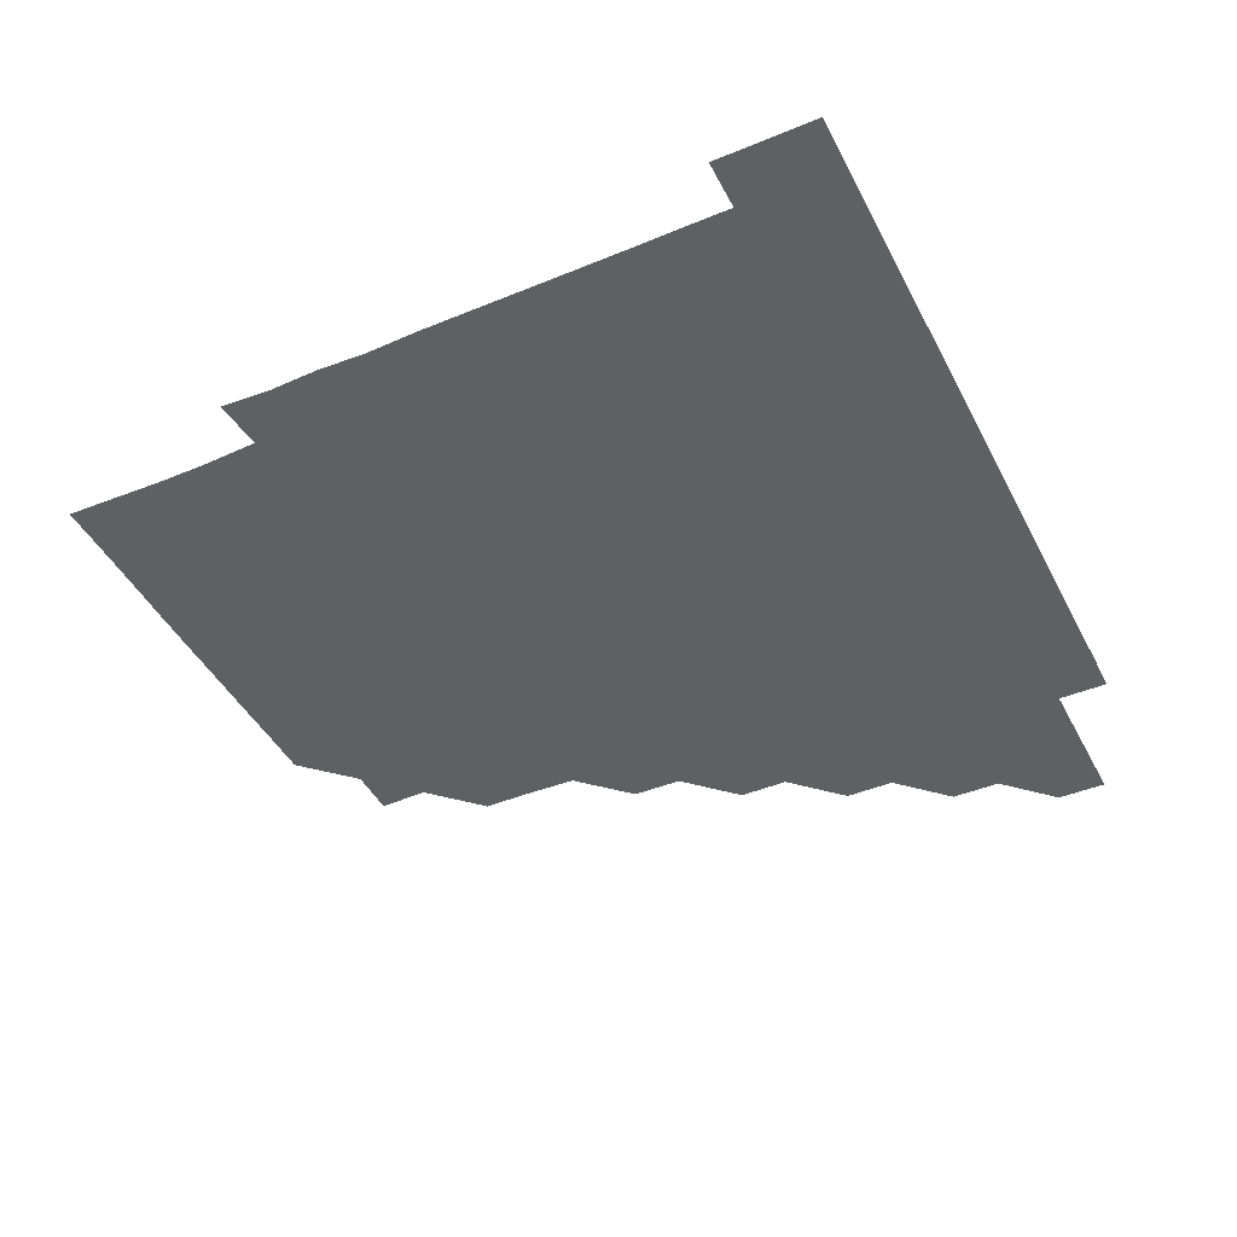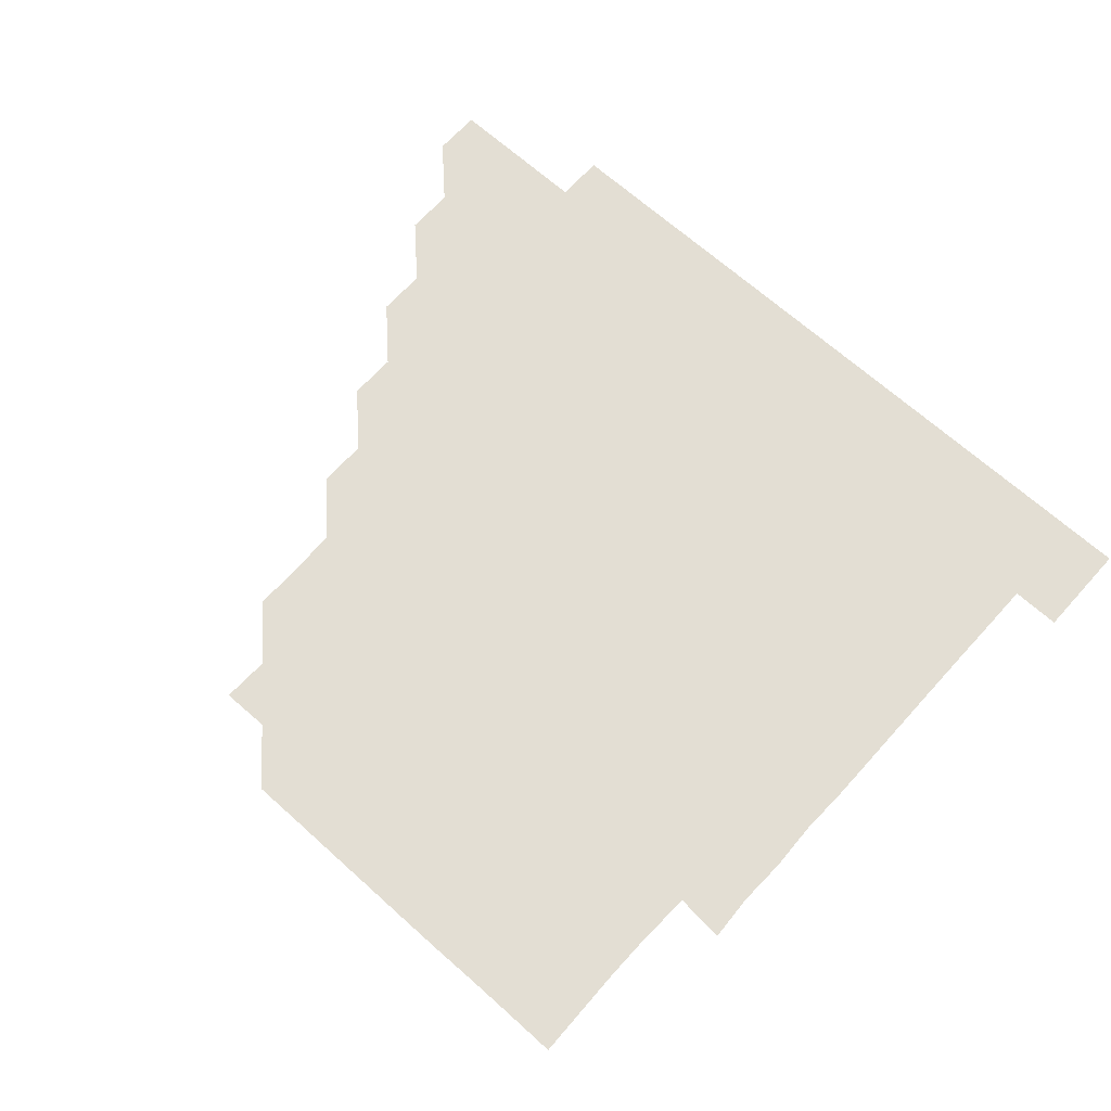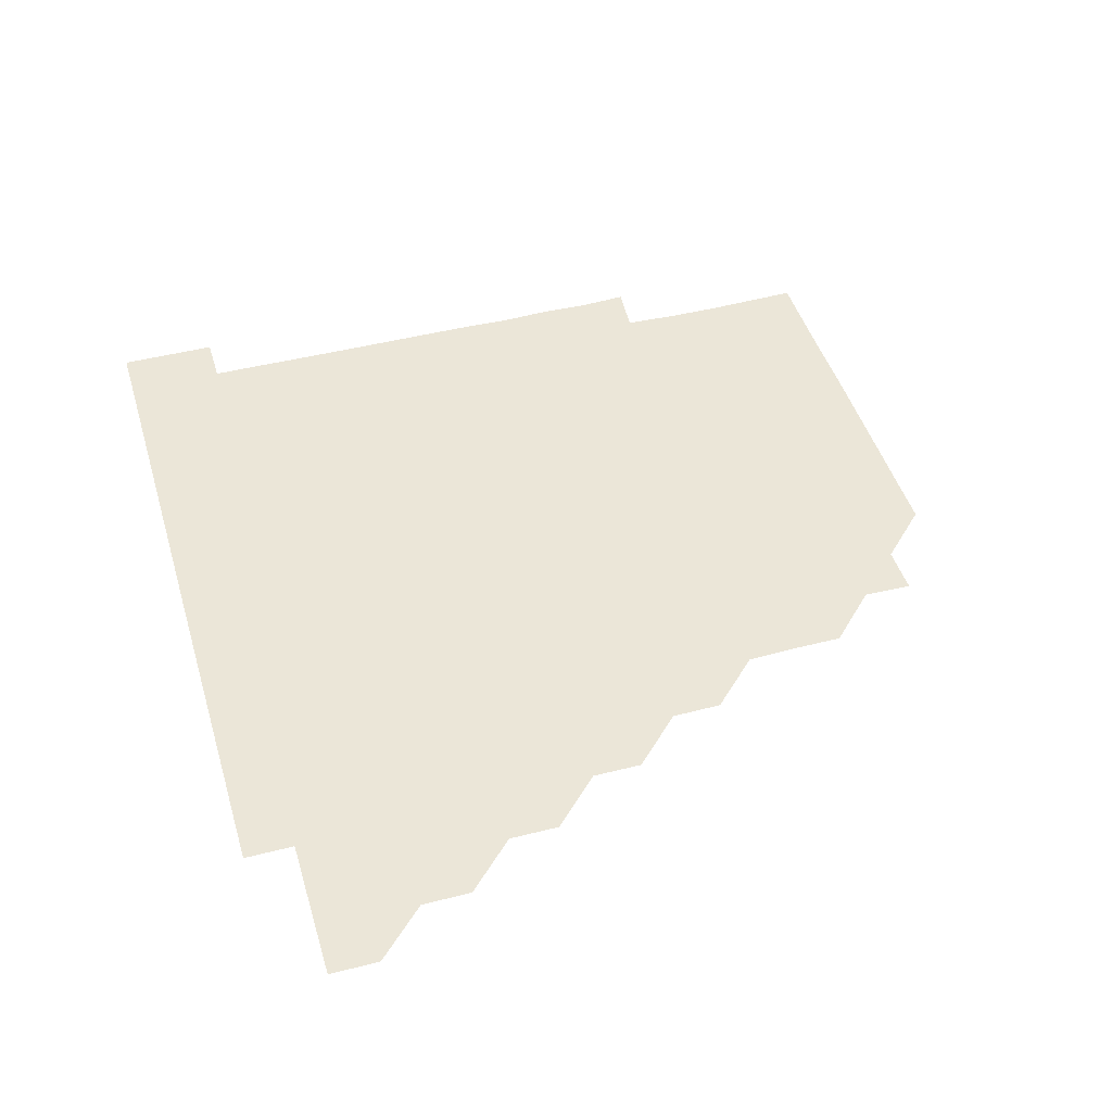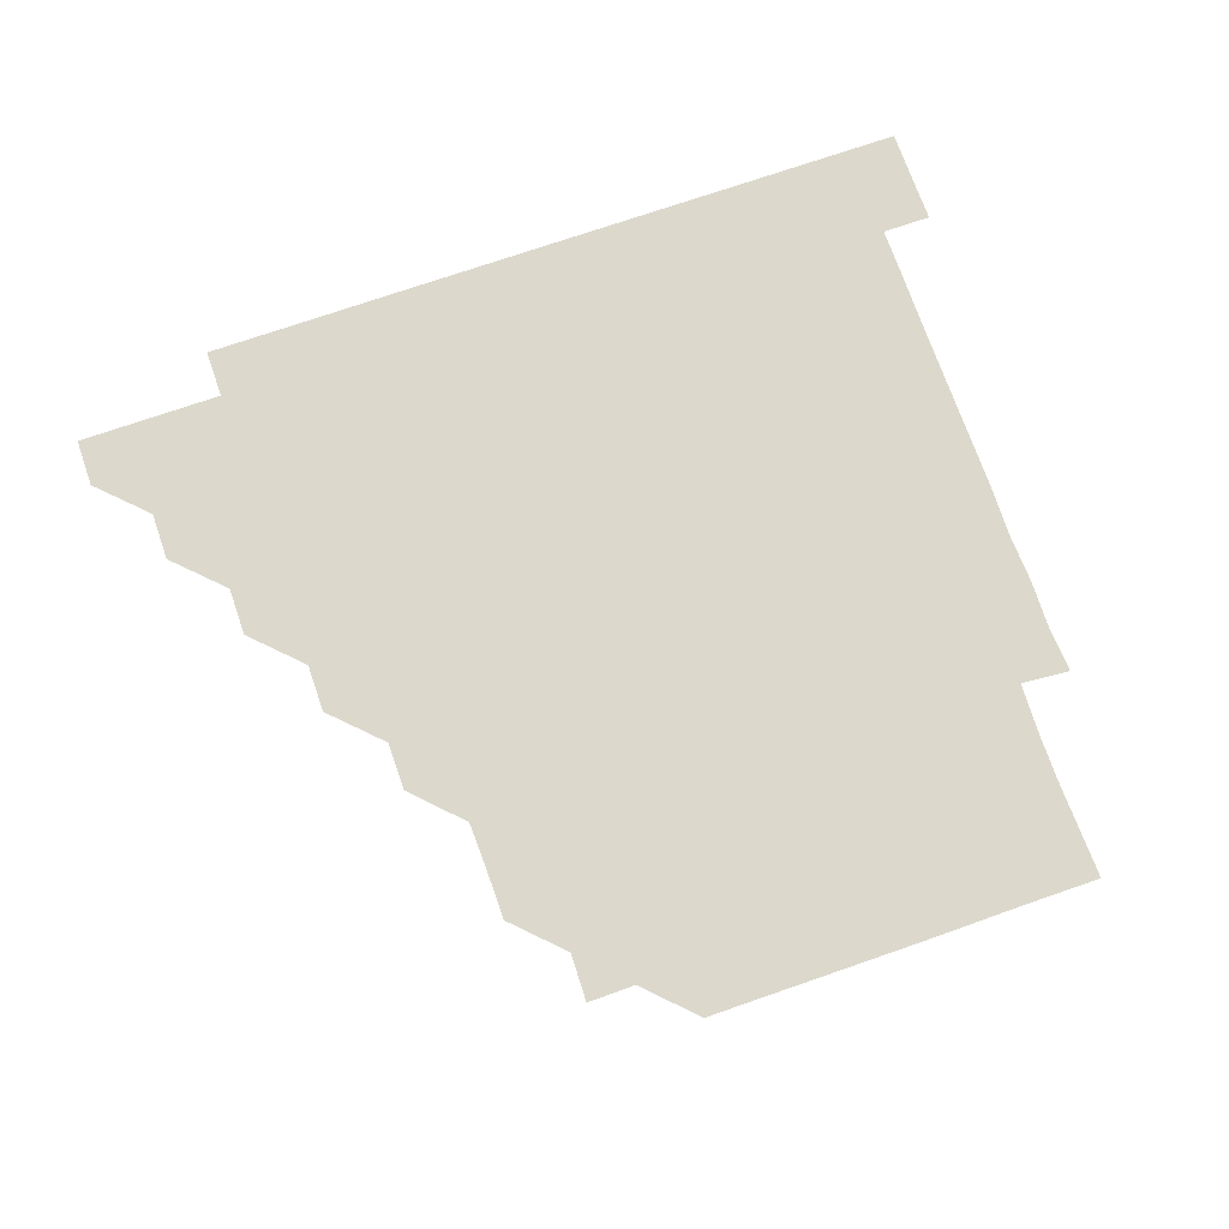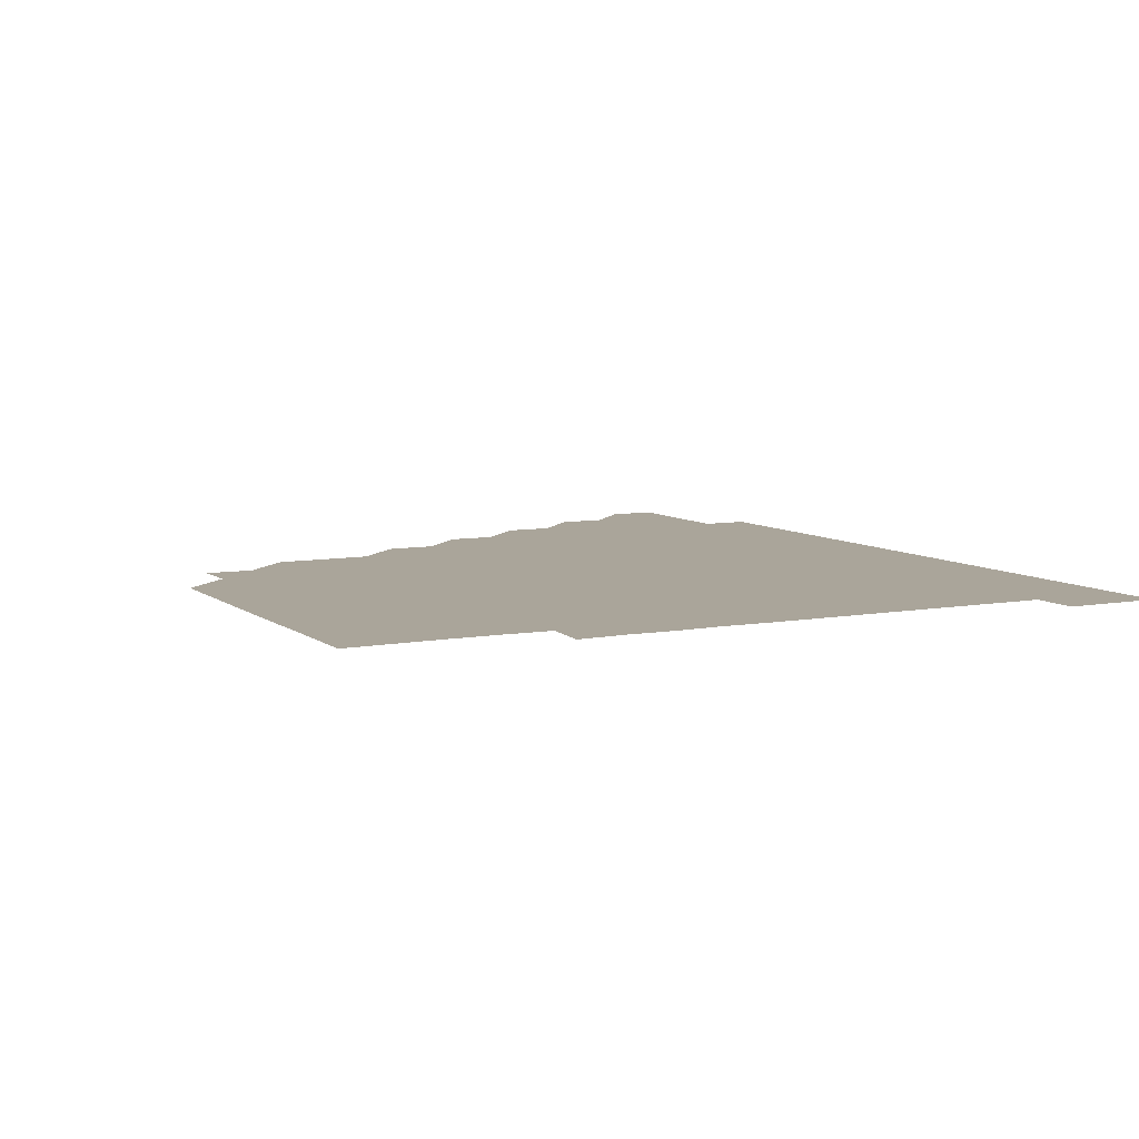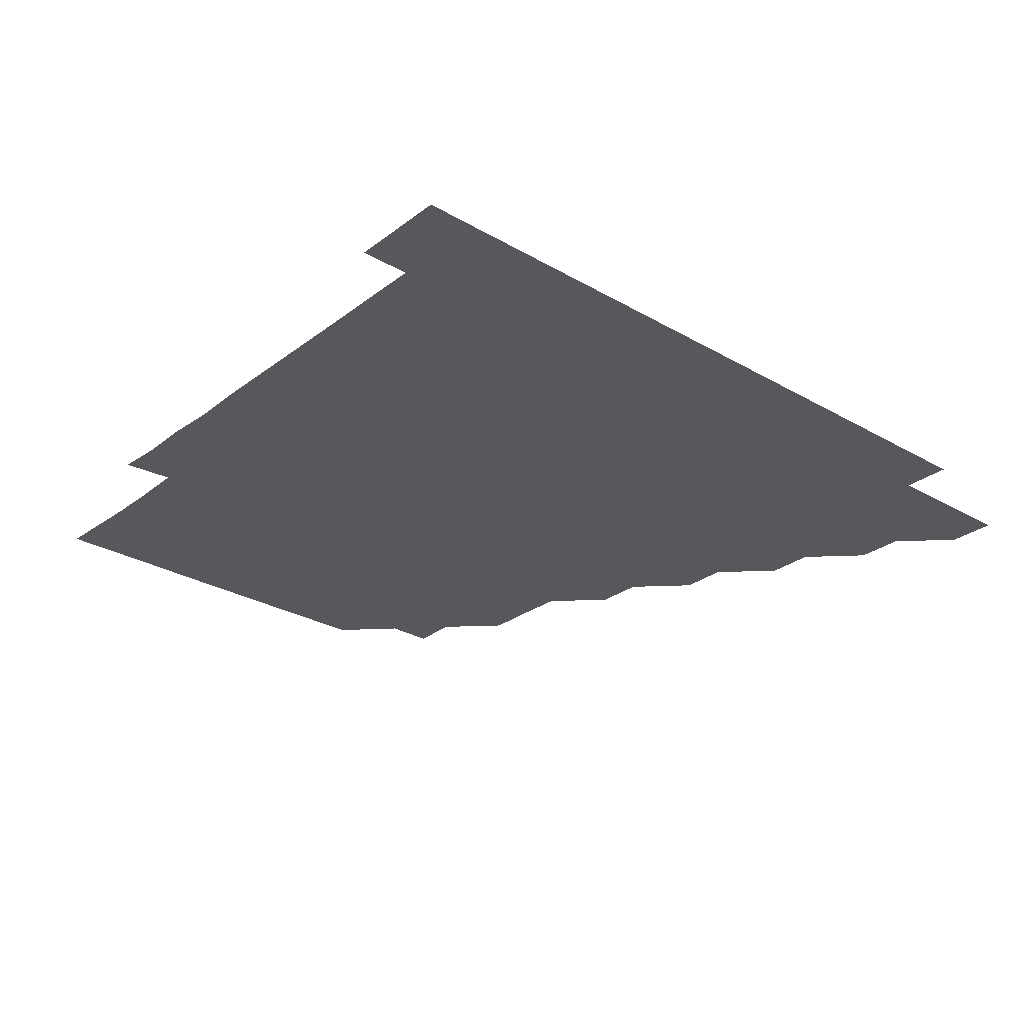
<metadata>
{"format":"obj","ext":"obj","renderer":"f3d","projection":"perspective","resolution":1024,"background":"white","views":[{"elev":-43.9,"azim":115.9,"up":"+Z"},{"elev":67.3,"azim":42.0,"up":"+Z"},{"elev":46.2,"azim":-106.4,"up":"+Z"},{"elev":72.7,"azim":-19.2,"up":"+Z"},{"elev":7.7,"azim":62.6,"up":"+Z"},{"elev":-28.0,"azim":138.7,"up":"+Z"}]}
</metadata>
<code>
v 451 346 0
v 451 361 0
v 466 316 0
v 466 331 0
v 466 346 0
v 466 361 0
v 481.1 285.9 0
v 481.1 300.9 0
v 481 316 0
v 481 331 0
v 481 346 0
v 481 361 0
v 496.1 255.8 0
v 496.1 270.8 0
v 496 286 0
v 496 301.1 0
v 496 316 0
v 496 331 0
v 496 346 0
v 496 361 0
v 496 376 0
v 511.3 225.7 0
v 511.2 240.8 0
v 510.9 255.9 0
v 511.1 271.1 0
v 511 286 0
v 511 301 0
v 511 316 0
v 511 331 0
v 511 346 0
v 511 361 0
v 511 376 0
v 526.5 180.5 0
v 526.5 195.7 0
v 526.1 210.7 0
v 526 226.1 0
v 526.1 241.1 0
v 526.1 256.1 0
v 526 271.1 0
v 526 286.1 0
v 526 301 0
v 526 316 0
v 526 331 0
v 526 346 0
v 526 361 0
v 526 376 0
v 541.1 150.8 0
v 541.5 165.6 0
v 541.2 180.9 0
v 541 196.1 0
v 541.1 211.1 0
v 541 225.9 0
v 541 241.1 0
v 541 256 0
v 541 271.1 0
v 541 286 0
v 541 301 0
v 541 316 0
v 541 331 0
v 541 346 0
v 541 361 0
v 541 376 0
v 555.9 150.9 0
v 555.9 166 0
v 556 181.4 0
v 556.1 196 0
v 556 211.1 0
v 556.1 226 0
v 555.9 241 0
v 556 256.1 0
v 556 271 0
v 556 286 0
v 556 301 0
v 556 316 0
v 556.1 331 0
v 556 346 0
v 556 361 0
v 556 376 0
v 570.7 135.9 0
v 570.9 151.3 0
v 571.1 166.1 0
v 570.9 181.1 0
v 571 196.2 0
v 571 211.1 0
v 571 226.2 0
v 571.1 241 0
v 571 256.1 0
v 571 271 0
v 571 286.1 0
v 571 301 0
v 571 316 0
v 571 331 0
v 571 346 0
v 571 360.9 0
v 571 376.1 0
v 585.8 135.9 0
v 586 151.1 0
v 586 166.1 0
v 586.1 181 0
v 586 196 0
v 586 211 0
v 586 225.9 0
v 586 241.1 0
v 586 256 0
v 586 271 0
v 586 286.1 0
v 586 301 0
v 586 316 0
v 586 331 0
v 586 346 0
v 586 361 0
v 586 376 0
v 600.9 135.8 0
v 601.1 151.1 0
v 600.9 166 0
v 601 181.1 0
v 601 196.1 0
v 601 211 0
v 601.1 226.1 0
v 601 241 0
v 601 255.9 0
v 601 271 0
v 601 286 0
v 601 301 0
v 601 316 0
v 601 331 0
v 601 346 0
v 601 361 0
v 601 376.1 0
v 616 135.8 0
v 616.1 151.2 0
v 616.1 166 0
v 616.1 181.1 0
v 616 196 0
v 616 211.1 0
v 616 226.1 0
v 616 241 0
v 616 256.1 0
v 616 271.1 0
v 616 286 0
v 616 301 0
v 616 316 0
v 616 331 0
v 616 346 0
v 616 361 0
v 615.9 376 0
v 631.1 135.8 0
v 630.9 151.1 0
v 631.1 166.1 0
v 631 181.2 0
v 631 196.1 0
v 631 211.1 0
v 630.9 226.1 0
v 631 241 0
v 631 256 0
v 631 271 0
v 631 286 0
v 631 301 0
v 631 316 0
v 631 331 0
v 631 346 0
v 631.1 360.9 0
v 630.9 376 0
v 646.2 135.8 0
v 645.8 151.1 0
v 646.1 166.2 0
v 645.9 181.1 0
v 646 196.1 0
v 646 211.1 0
v 646 226 0
v 646 241 0
v 646 256.1 0
v 646 271 0
v 646 286.1 0
v 646 301 0
v 646 316 0
v 646 331 0
v 646 346 0
v 646 361 0
v 645.9 376 0
v 661.4 136 0
v 660.9 151.1 0
v 661 166.2 0
v 660.9 181.2 0
v 661 196.1 0
v 661 211.1 0
v 661 226 0
v 661 241 0
v 660.9 256.1 0
v 661 271.1 0
v 661 285.9 0
v 661 301.1 0
v 661 316 0
v 661 331 0
v 661 346 0
v 661 361 0
v 661 376 0
v 676.4 136 0
v 676 151 0
v 675.8 166.2 0
v 676 181 0
v 676 196.2 0
v 676 211 0
v 676 226.1 0
v 676 241.1 0
v 676 256.1 0
v 676 271 0
v 676 286.2 0
v 676 301 0
v 676 316 0
v 676 331 0
v 676 346 0
v 676 361 0
v 676 376 0
v 691.1 136 0
v 690.8 150.6 0
v 690.4 165.4 0
v 690.5 180.5 0
v 691.2 197 0
v 690.8 211.2 0
v 690.8 226.3 0
v 691 240.9 0
v 690.9 256.1 0
v 690.9 271.2 0
v 690.8 286.2 0
v 691 301 0
v 691 316.1 0
v 691 331 0
v 691 346 0
v 691 361 0
v 691 376 0
v 706.3 195.7 0
v 705.5 210.1 0
v 706 225.2 0
v 705.4 240.5 0
v 705.8 255.6 0
v 705.9 270.6 0
v 705.8 285.7 0
v 705.8 300.8 0
v 705.8 315.9 0
v 706 331 0
v 706 346 0
v 706 361 0
v 706 376 0
v 721 346 0
v 721 361 0
v 721 376 0
f 4 5 1
f 1 5 2
f 5 6 2
f 8 9 3
f 3 9 4
f 9 10 4
f 4 10 5
f 10 11 5
f 5 11 6
f 11 12 6
f 14 15 7
f 7 15 8
f 15 16 8
f 8 16 9
f 16 17 9
f 9 17 10
f 17 18 10
f 10 18 11
f 18 19 11
f 11 19 12
f 19 20 12
f 23 24 13
f 13 24 14
f 24 25 14
f 14 25 15
f 25 26 15
f 15 26 16
f 26 27 16
f 16 27 17
f 27 28 17
f 17 28 18
f 28 29 18
f 18 29 19
f 29 30 19
f 19 30 20
f 30 31 20
f 20 31 21
f 31 32 21
f 35 36 22
f 22 36 23
f 36 37 23
f 23 37 24
f 37 38 24
f 24 38 25
f 38 39 25
f 25 39 26
f 39 40 26
f 26 40 27
f 40 41 27
f 27 41 28
f 41 42 28
f 28 42 29
f 42 43 29
f 29 43 30
f 43 44 30
f 30 44 31
f 44 45 31
f 31 45 32
f 45 46 32
f 48 49 33
f 33 49 34
f 49 50 34
f 34 50 35
f 50 51 35
f 35 51 36
f 51 52 36
f 36 52 37
f 52 53 37
f 37 53 38
f 53 54 38
f 38 54 39
f 54 55 39
f 39 55 40
f 55 56 40
f 40 56 41
f 56 57 41
f 41 57 42
f 57 58 42
f 42 58 43
f 58 59 43
f 43 59 44
f 59 60 44
f 44 60 45
f 60 61 45
f 45 61 46
f 61 62 46
f 47 63 48
f 63 64 48
f 48 64 49
f 64 65 49
f 49 65 50
f 65 66 50
f 50 66 51
f 66 67 51
f 51 67 52
f 67 68 52
f 52 68 53
f 68 69 53
f 53 69 54
f 69 70 54
f 54 70 55
f 70 71 55
f 55 71 56
f 71 72 56
f 56 72 57
f 72 73 57
f 57 73 58
f 73 74 58
f 58 74 59
f 74 75 59
f 59 75 60
f 75 76 60
f 60 76 61
f 76 77 61
f 61 77 62
f 77 78 62
f 79 80 63
f 63 80 64
f 80 81 64
f 64 81 65
f 81 82 65
f 65 82 66
f 82 83 66
f 66 83 67
f 83 84 67
f 67 84 68
f 84 85 68
f 68 85 69
f 85 86 69
f 69 86 70
f 86 87 70
f 70 87 71
f 87 88 71
f 71 88 72
f 88 89 72
f 72 89 73
f 89 90 73
f 73 90 74
f 90 91 74
f 74 91 75
f 91 92 75
f 75 92 76
f 92 93 76
f 76 93 77
f 93 94 77
f 77 94 78
f 94 95 78
f 79 96 80
f 96 97 80
f 80 97 81
f 97 98 81
f 81 98 82
f 98 99 82
f 82 99 83
f 99 100 83
f 83 100 84
f 100 101 84
f 84 101 85
f 101 102 85
f 85 102 86
f 102 103 86
f 86 103 87
f 103 104 87
f 87 104 88
f 104 105 88
f 88 105 89
f 105 106 89
f 89 106 90
f 106 107 90
f 90 107 91
f 107 108 91
f 91 108 92
f 108 109 92
f 92 109 93
f 109 110 93
f 93 110 94
f 110 111 94
f 94 111 95
f 111 112 95
f 96 113 97
f 113 114 97
f 97 114 98
f 114 115 98
f 98 115 99
f 115 116 99
f 99 116 100
f 116 117 100
f 100 117 101
f 117 118 101
f 101 118 102
f 118 119 102
f 102 119 103
f 119 120 103
f 103 120 104
f 120 121 104
f 104 121 105
f 121 122 105
f 105 122 106
f 122 123 106
f 106 123 107
f 123 124 107
f 107 124 108
f 124 125 108
f 108 125 109
f 125 126 109
f 109 126 110
f 126 127 110
f 110 127 111
f 127 128 111
f 111 128 112
f 128 129 112
f 113 130 114
f 130 131 114
f 114 131 115
f 131 132 115
f 115 132 116
f 132 133 116
f 116 133 117
f 133 134 117
f 117 134 118
f 134 135 118
f 118 135 119
f 135 136 119
f 119 136 120
f 136 137 120
f 120 137 121
f 137 138 121
f 121 138 122
f 138 139 122
f 122 139 123
f 139 140 123
f 123 140 124
f 140 141 124
f 124 141 125
f 141 142 125
f 125 142 126
f 142 143 126
f 126 143 127
f 143 144 127
f 127 144 128
f 144 145 128
f 128 145 129
f 145 146 129
f 130 147 131
f 147 148 131
f 131 148 132
f 148 149 132
f 132 149 133
f 149 150 133
f 133 150 134
f 150 151 134
f 134 151 135
f 151 152 135
f 135 152 136
f 152 153 136
f 136 153 137
f 153 154 137
f 137 154 138
f 154 155 138
f 138 155 139
f 155 156 139
f 139 156 140
f 156 157 140
f 140 157 141
f 157 158 141
f 141 158 142
f 158 159 142
f 142 159 143
f 159 160 143
f 143 160 144
f 160 161 144
f 144 161 145
f 161 162 145
f 145 162 146
f 162 163 146
f 147 164 148
f 164 165 148
f 148 165 149
f 165 166 149
f 149 166 150
f 166 167 150
f 150 167 151
f 167 168 151
f 151 168 152
f 168 169 152
f 152 169 153
f 169 170 153
f 153 170 154
f 170 171 154
f 154 171 155
f 171 172 155
f 155 172 156
f 172 173 156
f 156 173 157
f 173 174 157
f 157 174 158
f 174 175 158
f 158 175 159
f 175 176 159
f 159 176 160
f 176 177 160
f 160 177 161
f 177 178 161
f 161 178 162
f 178 179 162
f 162 179 163
f 179 180 163
f 164 181 165
f 181 182 165
f 165 182 166
f 182 183 166
f 166 183 167
f 183 184 167
f 167 184 168
f 184 185 168
f 168 185 169
f 185 186 169
f 169 186 170
f 186 187 170
f 170 187 171
f 187 188 171
f 171 188 172
f 188 189 172
f 172 189 173
f 189 190 173
f 173 190 174
f 190 191 174
f 174 191 175
f 191 192 175
f 175 192 176
f 192 193 176
f 176 193 177
f 193 194 177
f 177 194 178
f 194 195 178
f 178 195 179
f 195 196 179
f 179 196 180
f 196 197 180
f 181 198 182
f 198 199 182
f 182 199 183
f 199 200 183
f 183 200 184
f 200 201 184
f 184 201 185
f 201 202 185
f 185 202 186
f 202 203 186
f 186 203 187
f 203 204 187
f 187 204 188
f 204 205 188
f 188 205 189
f 205 206 189
f 189 206 190
f 206 207 190
f 190 207 191
f 207 208 191
f 191 208 192
f 208 209 192
f 192 209 193
f 209 210 193
f 193 210 194
f 210 211 194
f 194 211 195
f 211 212 195
f 195 212 196
f 212 213 196
f 196 213 197
f 213 214 197
f 198 215 199
f 215 216 199
f 199 216 200
f 216 217 200
f 200 217 201
f 217 218 201
f 201 218 202
f 218 219 202
f 202 219 203
f 219 220 203
f 203 220 204
f 220 221 204
f 204 221 205
f 221 222 205
f 205 222 206
f 222 223 206
f 206 223 207
f 223 224 207
f 207 224 208
f 224 225 208
f 208 225 209
f 225 226 209
f 209 226 210
f 226 227 210
f 210 227 211
f 227 228 211
f 211 228 212
f 228 229 212
f 212 229 213
f 229 230 213
f 213 230 214
f 230 231 214
f 219 232 220
f 232 233 220
f 220 233 221
f 233 234 221
f 221 234 222
f 234 235 222
f 222 235 223
f 235 236 223
f 223 236 224
f 236 237 224
f 224 237 225
f 237 238 225
f 225 238 226
f 238 239 226
f 226 239 227
f 239 240 227
f 227 240 228
f 240 241 228
f 228 241 229
f 241 242 229
f 229 242 230
f 242 243 230
f 230 243 231
f 243 244 231
f 242 245 243
f 245 246 243
f 243 246 244
f 246 247 244

</code>
